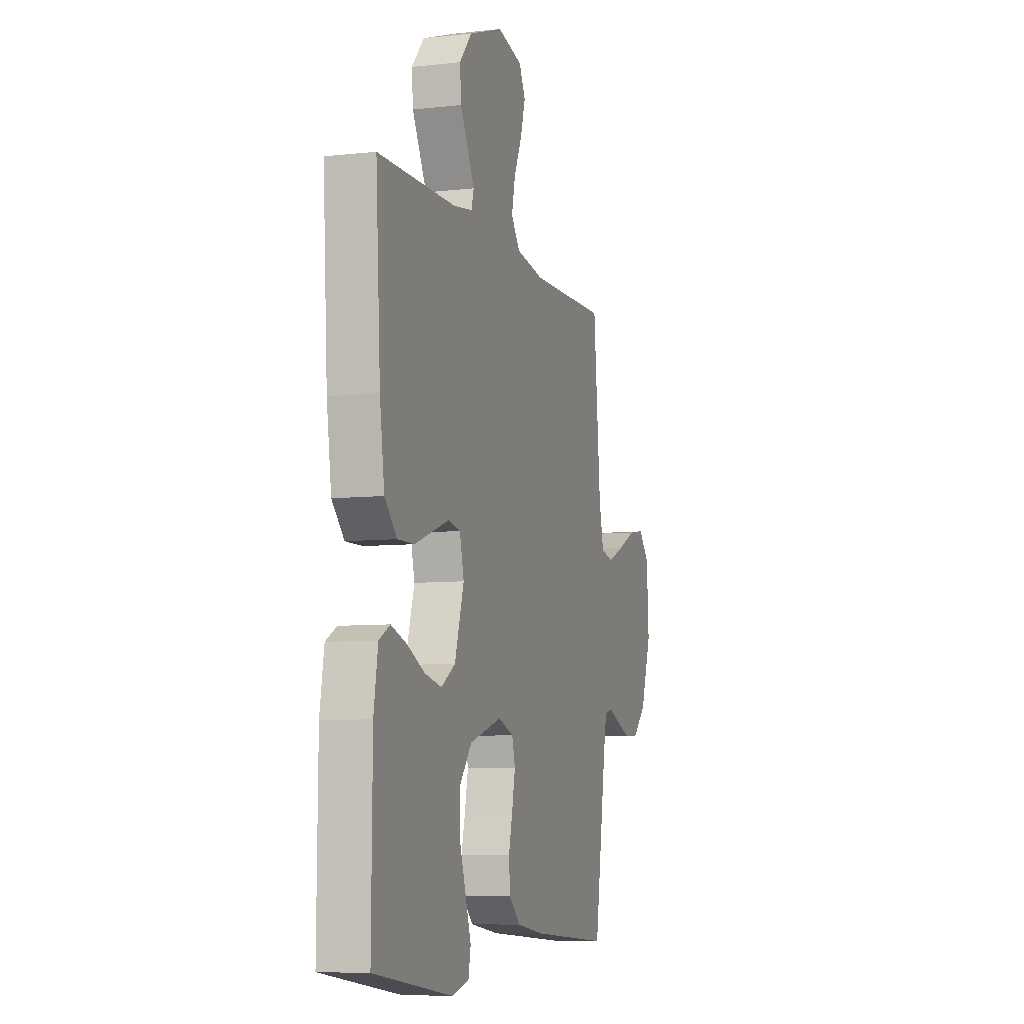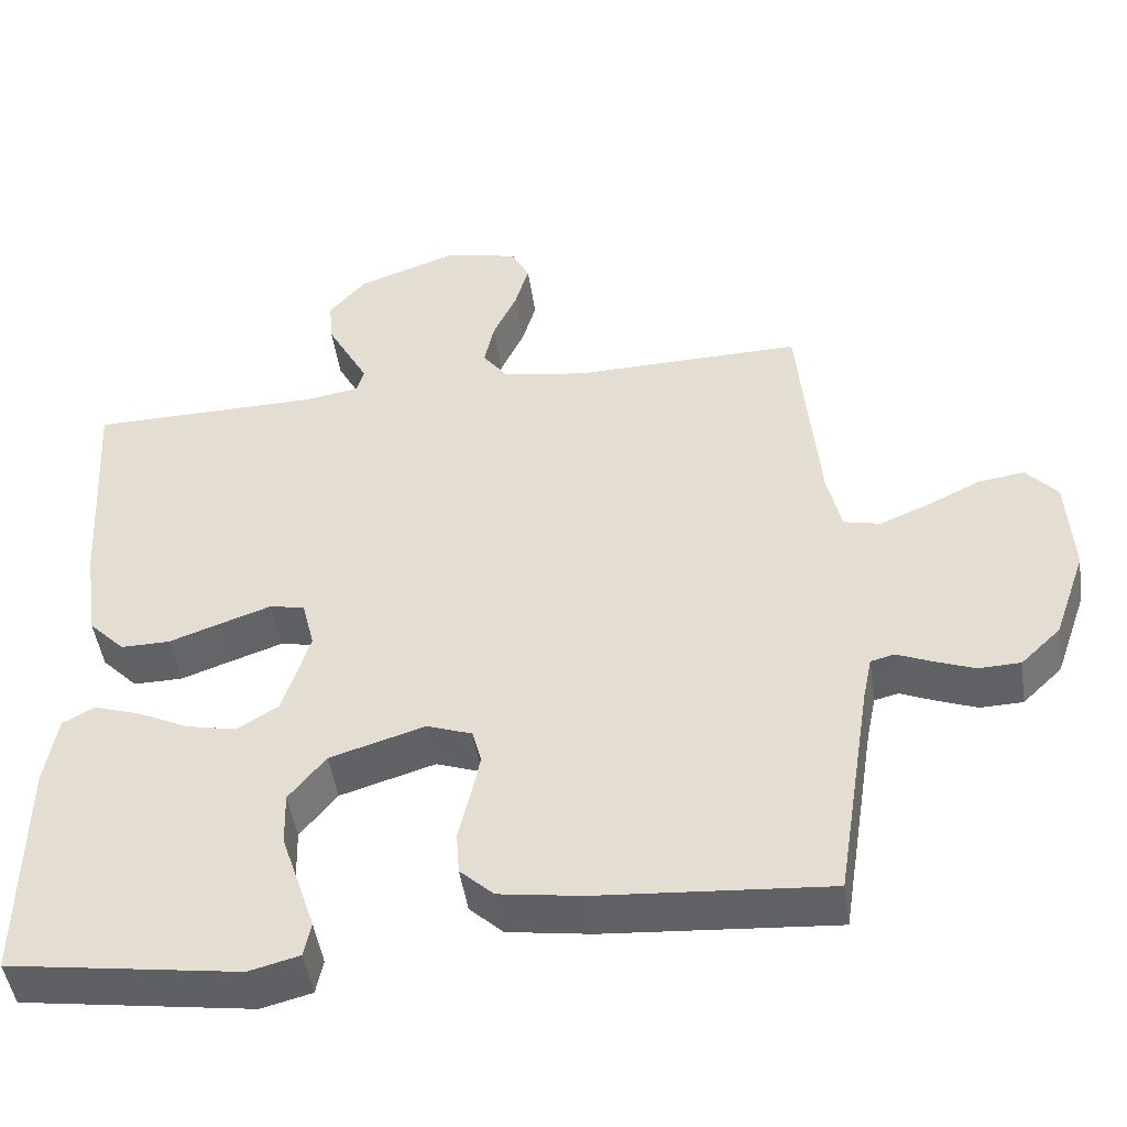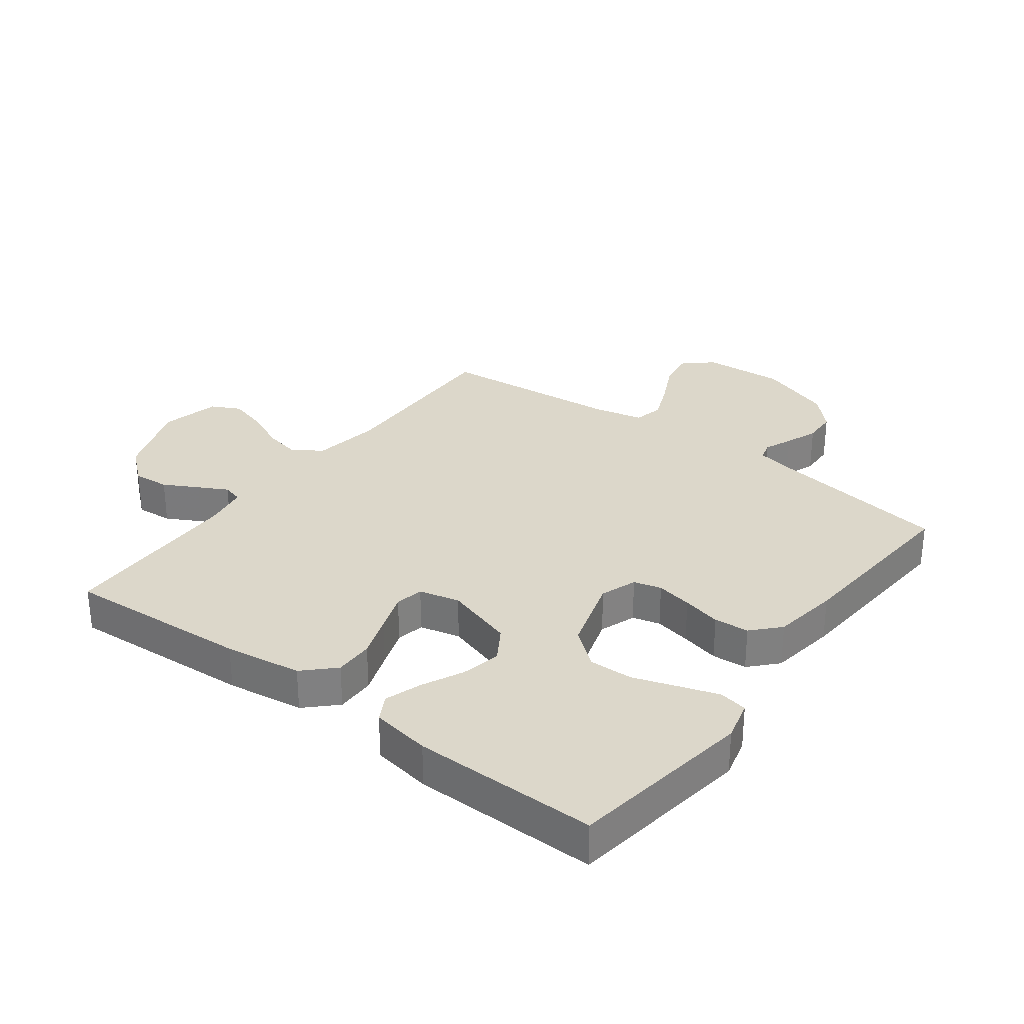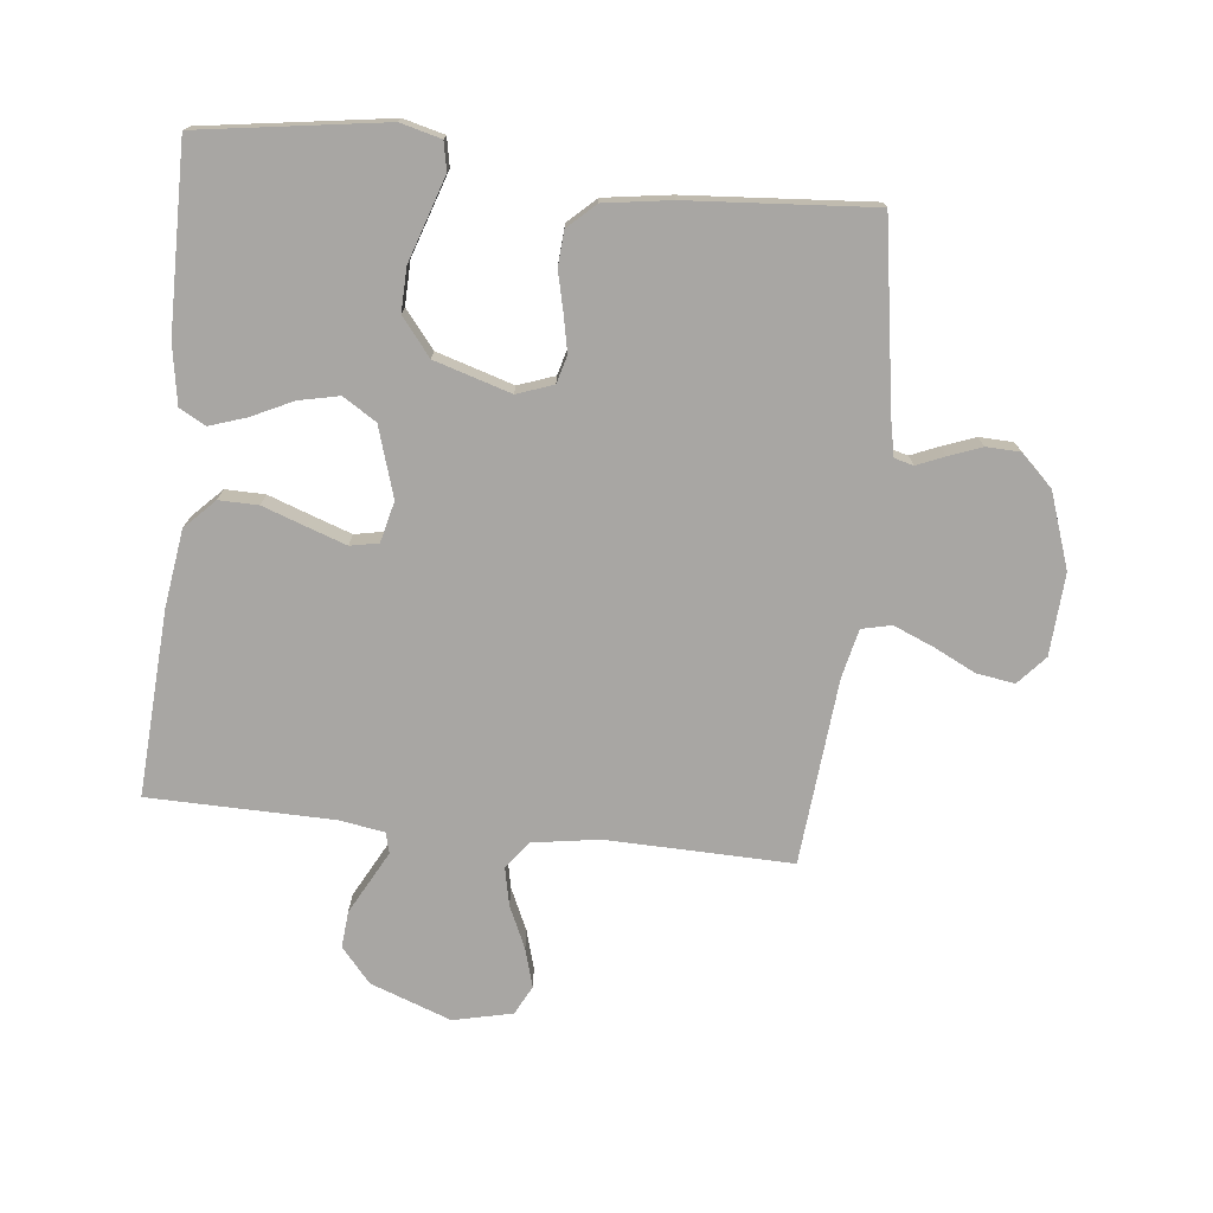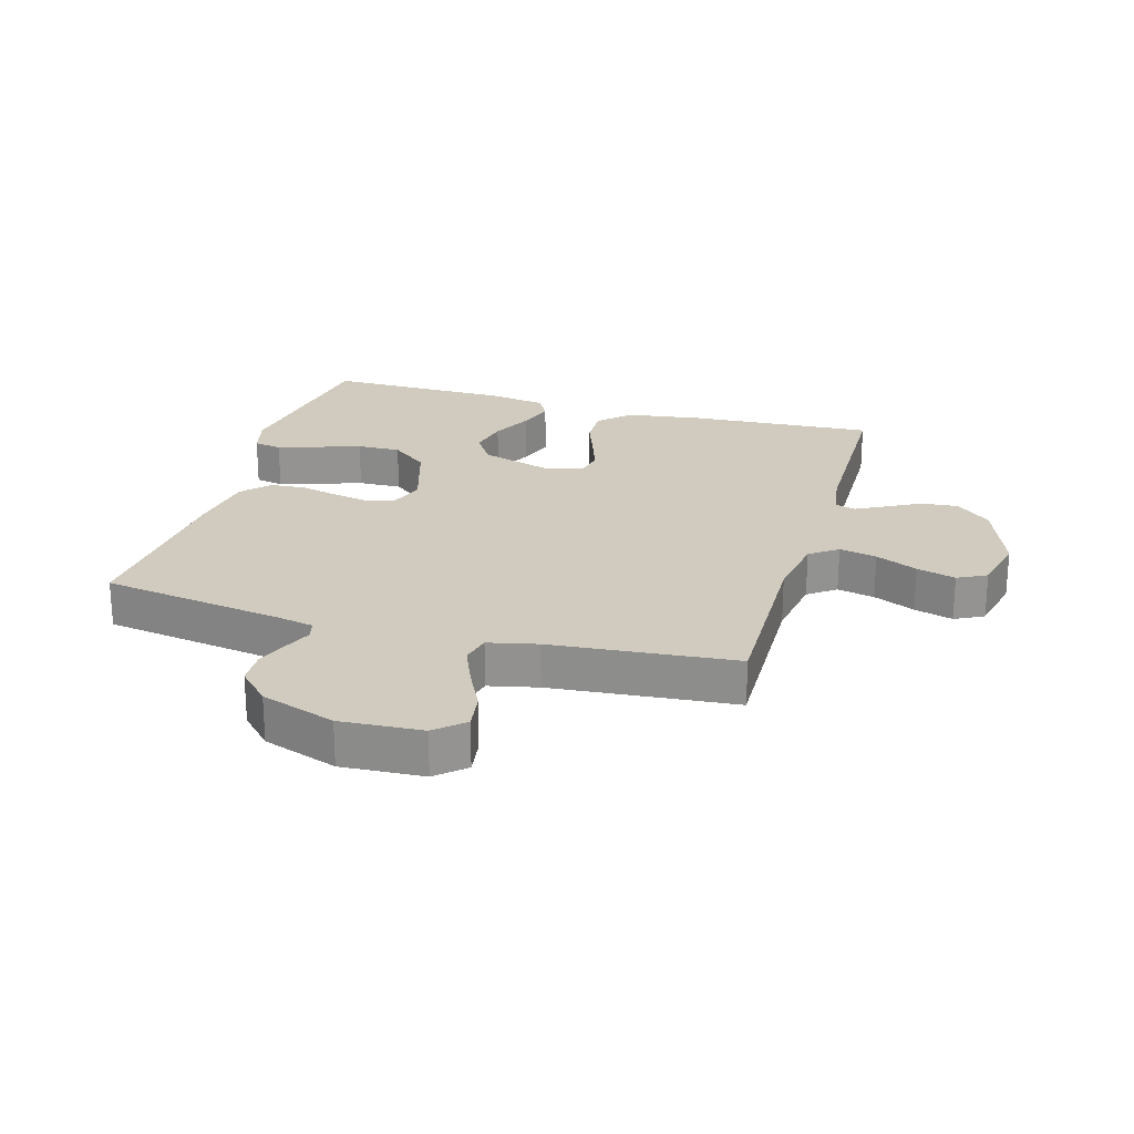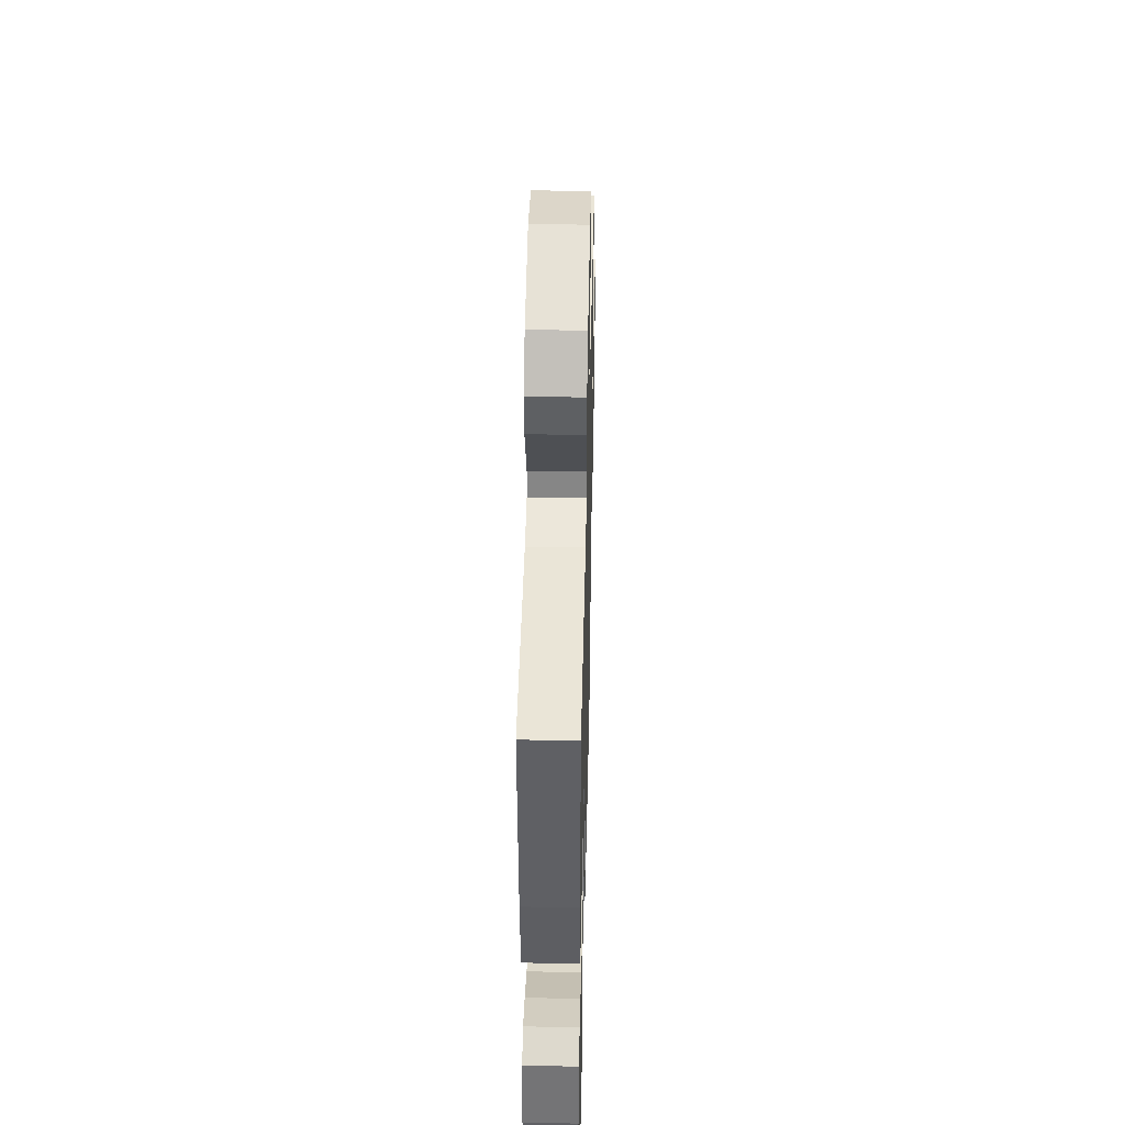
<metadata>
{"format":"obj","ext":"obj","renderer":"f3d","projection":"perspective","resolution":1024,"background":"white","views":[{"elev":-7.5,"azim":107.5,"up":"+Z"},{"elev":-47.3,"azim":-171.7,"up":"+Z"},{"elev":30.4,"azim":126.9,"up":"+Y"},{"elev":-74.3,"azim":173.8,"up":"+Y"},{"elev":23.4,"azim":-73.9,"up":"+Y"},{"elev":43.1,"azim":91.3,"up":"+Z"}]}
</metadata>
<code>
v 0.5 0.07 0.5
v 0.482 0.07 0.2
v 0.464 0.07 0.075
v 0.417 0.07 0.027
v 0.353 0.07 0.028
v 0.283 0.07 0.053
v 0.22 0.07 0.075
v 0.174 0.07 0.066
v 0.158 0.07 0
v 0.193 0.07 -0.113
v 0.247 0.07 -0.147
v 0.312 0.07 -0.133
v 0.379 0.07 -0.101
v 0.439 0.07 -0.081
v 0.481 0.07 -0.104
v 0.497 0.07 -0.2
v 0.5 0.07 -0.5
v 0.2 0.07 -0.544
v 0.134 0.07 -0.527
v 0.125 0.07 -0.481
v 0.146 0.07 -0.417
v 0.17 0.07 -0.345
v 0.172 0.07 -0.274
v 0.124 0.07 -0.214
v 0 0.07 -0.176
v -0.059 0.07 -0.197
v -0.071 0.07 -0.242
v -0.059 0.07 -0.301
v -0.044 0.07 -0.364
v -0.048 0.07 -0.421
v -0.092 0.07 -0.462
v -0.2 0.07 -0.478
v -0.5 0.07 -0.5
v -0.547 0.07 -0.2
v -0.559 0.07 -0.142
v -0.59 0.07 -0.134
v -0.635 0.07 -0.153
v -0.688 0.07 -0.173
v -0.743 0.07 -0.171
v -0.795 0.07 -0.121
v -0.837 0.07 0
v -0.829 0.07 0.133
v -0.788 0.07 0.179
v -0.727 0.07 0.17
v -0.658 0.07 0.136
v -0.593 0.07 0.109
v -0.545 0.07 0.12
v -0.527 0.07 0.2
v -0.5 0.07 0.5
v -0.2 0.07 0.493
v -0.091 0.07 0.51
v -0.058 0.07 0.555
v -0.071 0.07 0.616
v -0.102 0.07 0.684
v -0.12 0.07 0.747
v -0.096 0.07 0.794
v 0 0.07 0.816
v 0.131 0.07 0.768
v 0.179 0.07 0.712
v 0.174 0.07 0.653
v 0.144 0.07 0.597
v 0.119 0.07 0.55
v 0.128 0.07 0.517
v 0.2 0.07 0.505
v 0.5 0 0.5
v 0.482 0 0.2
v 0.464 0 0.075
v 0.417 0 0.027
v 0.353 0 0.028
v 0.283 0 0.053
v 0.22 0 0.075
v 0.174 0 0.066
v 0.158 0 0
v 0.193 0 -0.113
v 0.247 0 -0.147
v 0.312 0 -0.133
v 0.379 0 -0.101
v 0.439 0 -0.081
v 0.481 0 -0.104
v 0.497 0 -0.2
v 0.5 0 -0.5
v 0.2 0 -0.544
v 0.134 0 -0.527
v 0.125 0 -0.481
v 0.146 0 -0.417
v 0.17 0 -0.345
v 0.172 0 -0.274
v 0.124 0 -0.214
v 0 0 -0.176
v -0.059 0 -0.197
v -0.071 0 -0.242
v -0.059 0 -0.301
v -0.044 0 -0.364
v -0.048 0 -0.421
v -0.092 0 -0.462
v -0.2 0 -0.478
v -0.5 0 -0.5
v -0.547 0 -0.2
v -0.559 0 -0.142
v -0.59 0 -0.134
v -0.635 0 -0.153
v -0.688 0 -0.173
v -0.743 0 -0.171
v -0.795 0 -0.121
v -0.837 0 0
v -0.829 0 0.133
v -0.788 0 0.179
v -0.727 0 0.17
v -0.658 0 0.136
v -0.593 0 0.109
v -0.545 0 0.12
v -0.527 0 0.2
v -0.5 0 0.5
v -0.2 0 0.493
v -0.091 0 0.51
v -0.058 0 0.555
v -0.071 0 0.616
v -0.102 0 0.684
v -0.12 0 0.747
v -0.096 0 0.794
v 0 0 0.816
v 0.131 0 0.768
v 0.179 0 0.712
v 0.174 0 0.653
v 0.144 0 0.597
v 0.119 0 0.55
v 0.128 0 0.517
v 0.2 0 0.505
f 59 60 61
f 58 59 61
f 57 58 61
f 56 57 61
f 55 56 61
f 54 55 61
f 53 54 61
f 52 53 61 62
f 51 52 62 63
f 48 49 50
f 51 63 64
f 50 51 64
f 48 50 64
f 47 48 64
f 43 44 45
f 42 43 45
f 41 42 45
f 40 41 45
f 39 40 45
f 38 39 45
f 37 38 45
f 36 37 45
f 35 36 45 46
f 34 35 46 47
f 33 34 47
f 32 33 47
f 31 32 47
f 30 31 47
f 29 30 47
f 28 29 47
f 20 21 22
f 19 20 22
f 18 19 22
f 17 18 22
f 16 17 22
f 15 16 22
f 14 15 22
f 13 14 22
f 12 13 22
f 11 12 22 23
f 10 11 23 24
f 4 5 6
f 3 4 6
f 2 3 6
f 1 2 6
f 64 1 6
f 64 6 7
f 47 64 7 8
f 27 28 47
f 26 27 47
f 47 8 9
f 26 47 9
f 25 26 9
f 9 10 24 25
f 125 124 123
f 125 123 122
f 125 122 121
f 125 121 120
f 125 120 119
f 125 119 118
f 125 118 117
f 126 125 117 116
f 127 126 116 115
f 114 113 112
f 128 127 115
f 128 115 114
f 128 114 112
f 128 112 111
f 109 108 107
f 109 107 106
f 109 106 105
f 109 105 104
f 109 104 103
f 109 103 102
f 109 102 101
f 109 101 100
f 110 109 100 99
f 111 110 99 98
f 111 98 97
f 111 97 96
f 111 96 95
f 111 95 94
f 111 94 93
f 111 93 92
f 86 85 84
f 86 84 83
f 86 83 82
f 86 82 81
f 86 81 80
f 86 80 79
f 86 79 78
f 86 78 77
f 86 77 76
f 87 86 76 75
f 88 87 75 74
f 70 69 68
f 70 68 67
f 70 67 66
f 70 66 65
f 70 65 128
f 71 70 128
f 72 71 128 111
f 111 92 91
f 111 91 90
f 73 72 111
f 73 111 90
f 73 90 89
f 89 88 74 73
f 1 65 66 2
f 2 66 67 3
f 3 67 68 4
f 4 68 69 5
f 5 69 70 6
f 6 70 71 7
f 7 71 72 8
f 8 72 73 9
f 9 73 74 10
f 10 74 75 11
f 11 75 76 12
f 12 76 77 13
f 13 77 78 14
f 14 78 79 15
f 15 79 80 16
f 16 80 81 17
f 17 81 82 18
f 18 82 83 19
f 19 83 84 20
f 20 84 85 21
f 21 85 86 22
f 22 86 87 23
f 23 87 88 24
f 24 88 89 25
f 25 89 90 26
f 26 90 91 27
f 27 91 92 28
f 28 92 93 29
f 29 93 94 30
f 30 94 95 31
f 31 95 96 32
f 32 96 97 33
f 33 97 98 34
f 34 98 99 35
f 35 99 100 36
f 36 100 101 37
f 37 101 102 38
f 38 102 103 39
f 39 103 104 40
f 40 104 105 41
f 41 105 106 42
f 42 106 107 43
f 43 107 108 44
f 44 108 109 45
f 45 109 110 46
f 46 110 111 47
f 47 111 112 48
f 48 112 113 49
f 49 113 114 50
f 50 114 115 51
f 51 115 116 52
f 52 116 117 53
f 53 117 118 54
f 54 118 119 55
f 55 119 120 56
f 56 120 121 57
f 57 121 122 58
f 58 122 123 59
f 59 123 124 60
f 60 124 125 61
f 61 125 126 62
f 62 126 127 63
f 63 127 128 64
f 64 128 65 1

</code>
